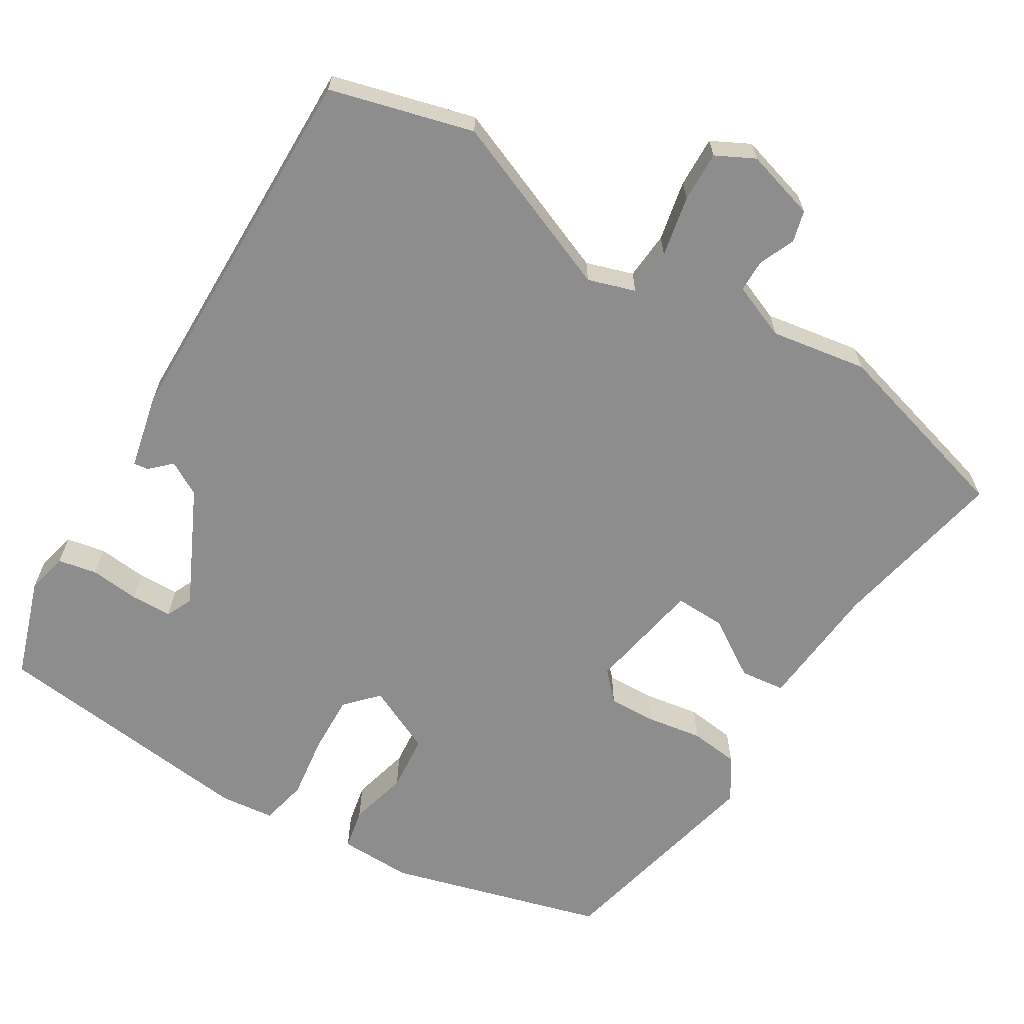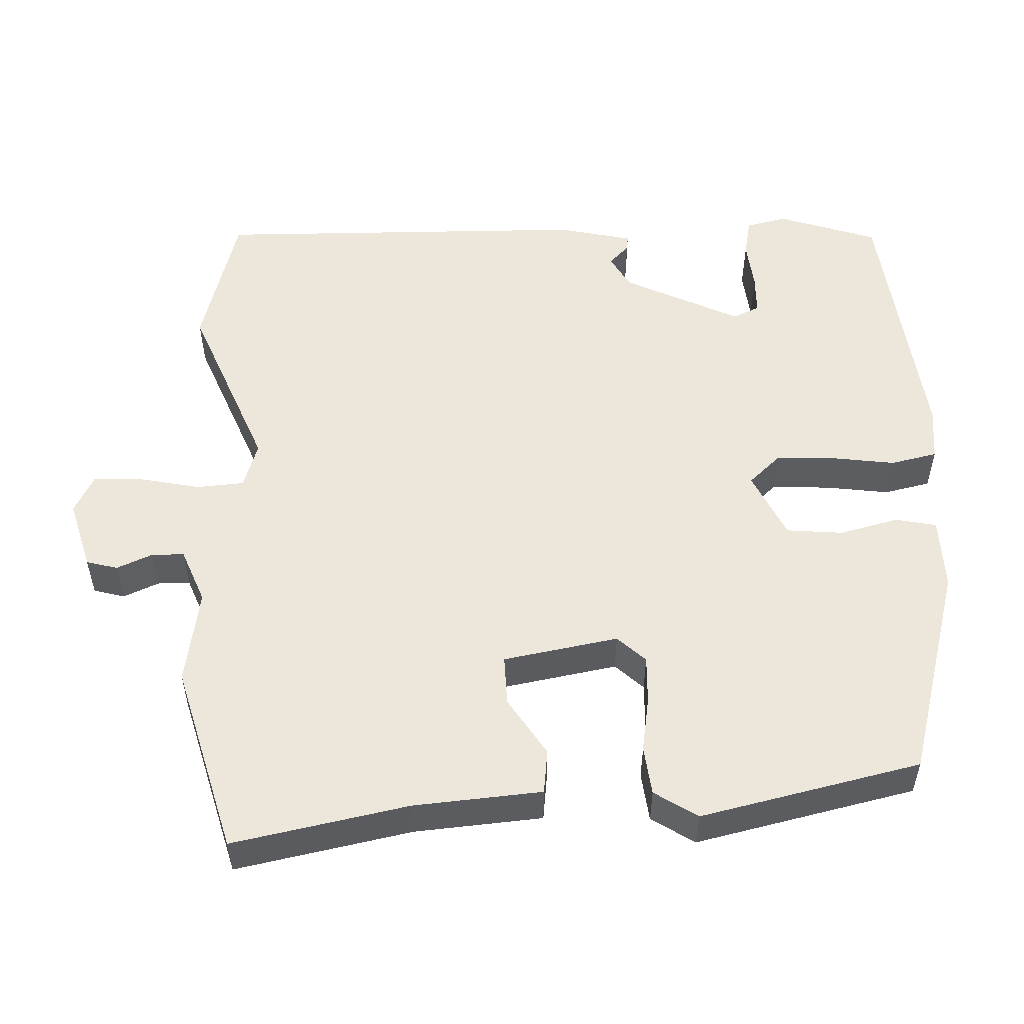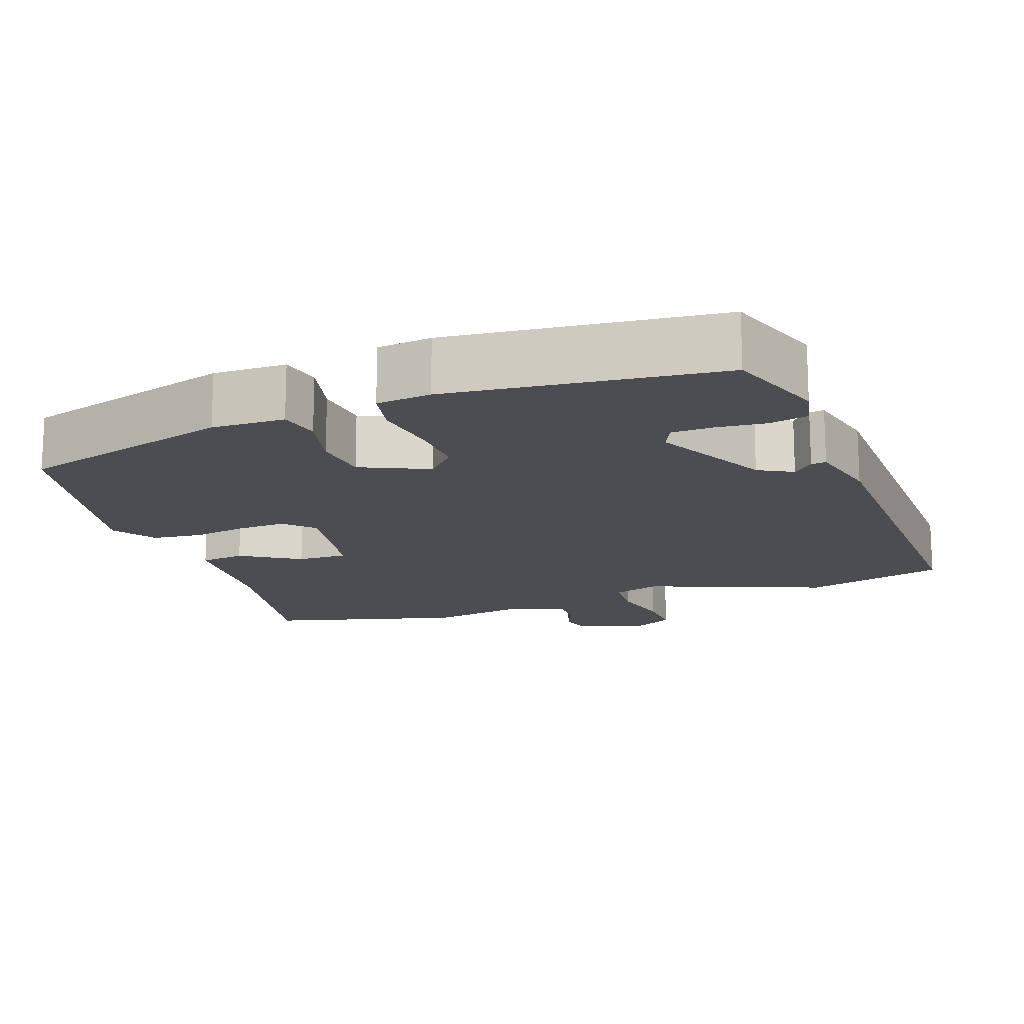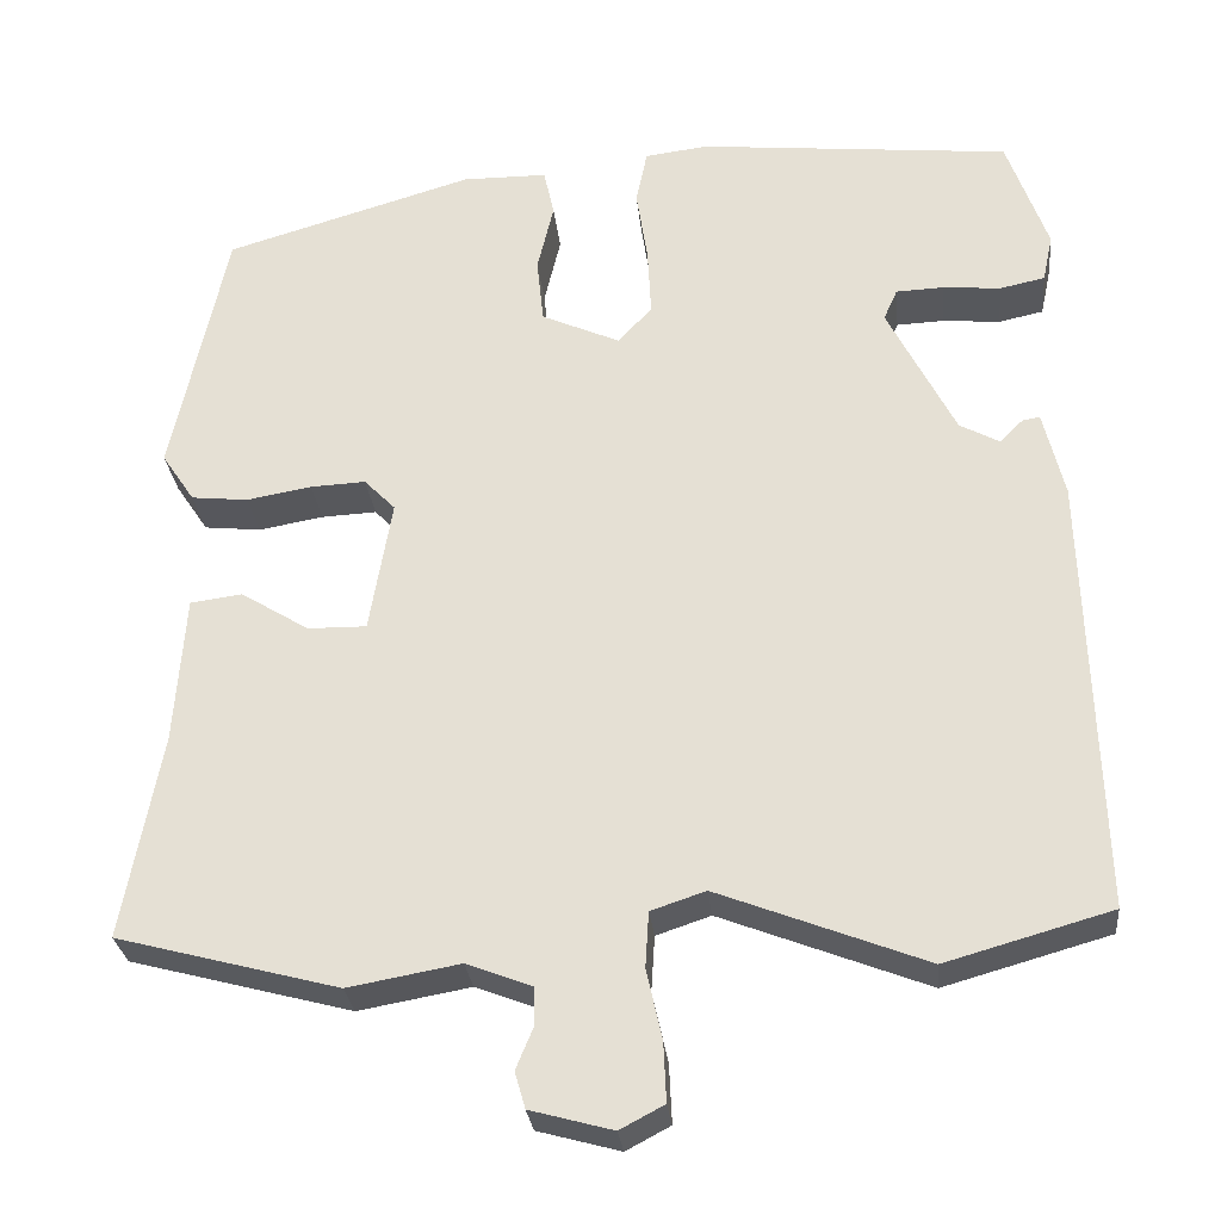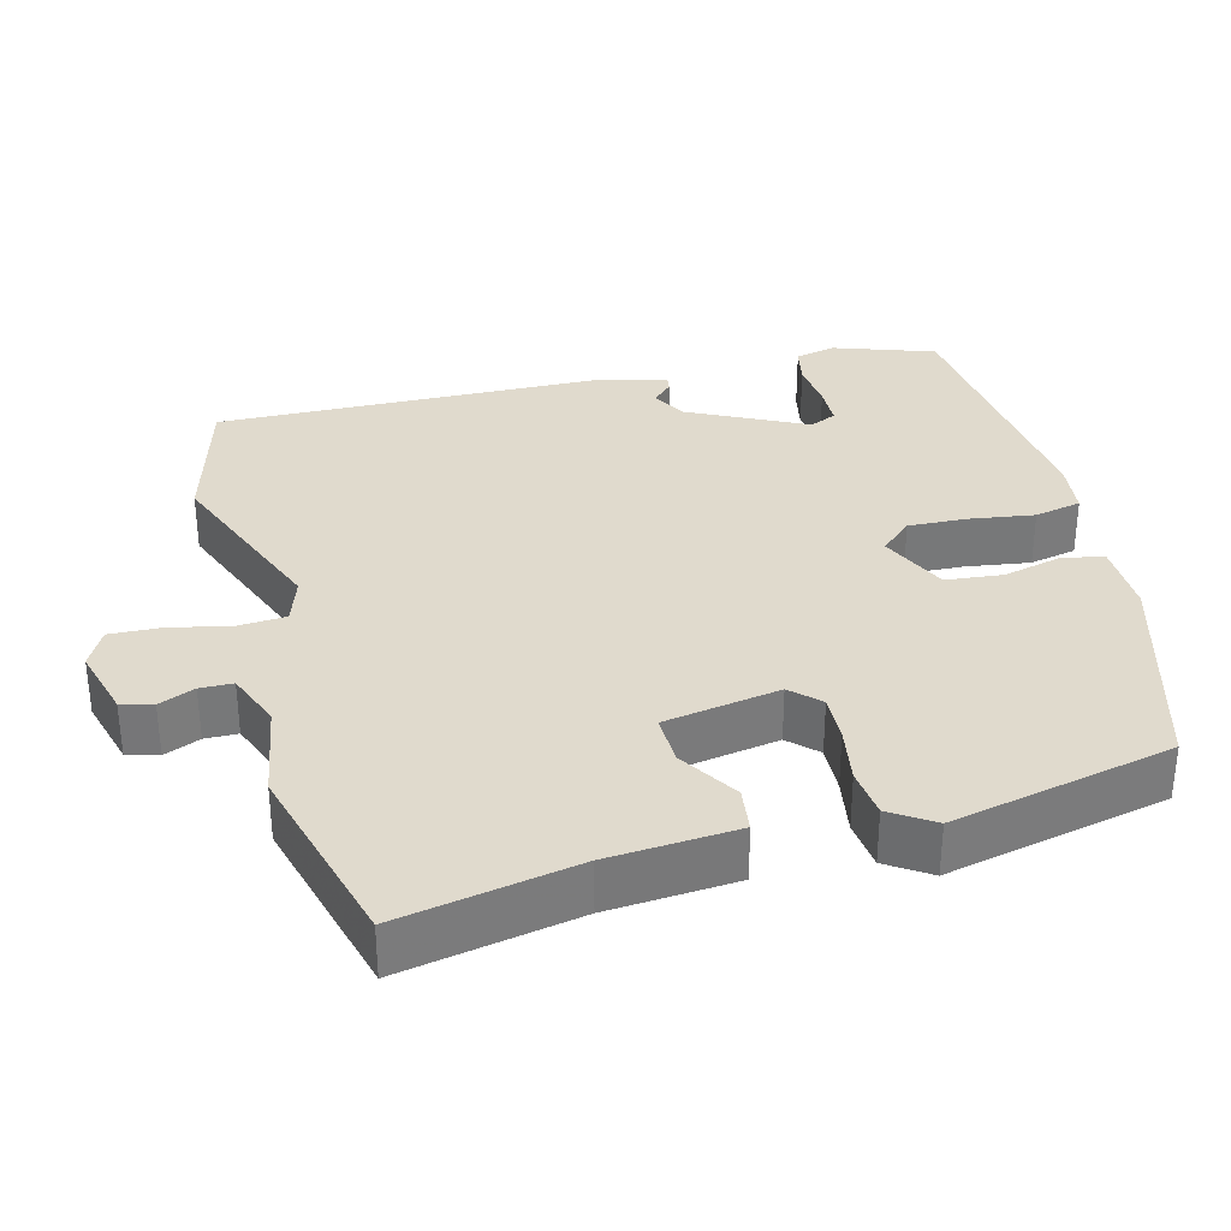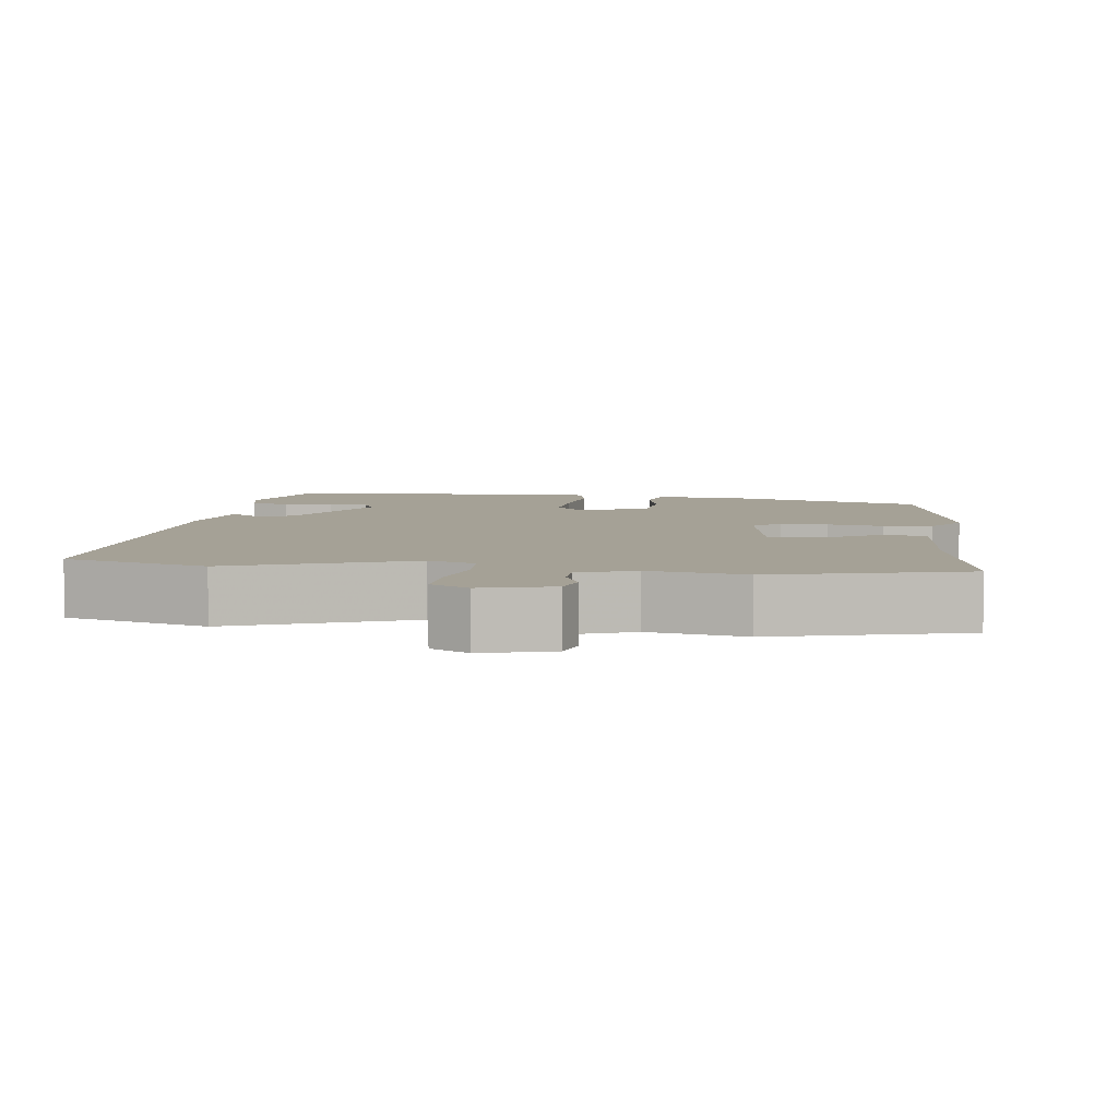
<metadata>
{"format":"obj","ext":"obj","renderer":"f3d","projection":"perspective","resolution":1024,"background":"white","views":[{"elev":-64.6,"azim":147.8,"up":"+Y"},{"elev":53.2,"azim":-92.8,"up":"+Y"},{"elev":-15.7,"azim":19.5,"up":"+Y"},{"elev":-28.5,"azim":5.9,"up":"+Z"},{"elev":33.0,"azim":-104.9,"up":"+Y"},{"elev":6.1,"azim":-172.3,"up":"+Y"}]}
</metadata>
<code>
v -0.303 0.07 -0.552
v -0.559 0.07 -0.484
v -0.515 0.07 -0.247
v -0.503 0.07 -0.075
v -0.443 0.07 -0.067
v -0.364 0.07 -0.116
v -0.296 0.07 -0.117
v -0.27 0.07 0.038
v -0.306 0.07 0.075
v -0.37 0.07 0.072
v -0.445 0.07 0.059
v -0.511 0.07 0.066
v -0.549 0.07 0.123
v -0.486 0.07 0.42
v -0.198 0.07 0.505
v -0.1 0.07 0.504
v -0.088 0.07 0.449
v -0.107 0.07 0.369
v -0.099 0.07 0.293
v -0.008 0.07 0.252
v 0.031 0.07 0.295
v 0.027 0.07 0.374
v 0.014 0.07 0.46
v 0.027 0.07 0.523
v 0.1 0.07 0.532
v 0.462 0.07 0.495
v 0.509 0.07 0.361
v 0.497 0.07 0.306
v 0.445 0.07 0.295
v 0.378 0.07 0.301
v 0.323 0.07 0.299
v 0.307 0.07 0.263
v 0.385 0.07 0.108
v 0.431 0.07 0.083
v 0.458 0.07 0.11
v 0.478 0.07 0.113
v 0.502 0.07 0.013
v 0.516 0.07 -0.496
v 0.325 0.07 -0.55
v 0.086 0.07 -0.457
v 0.023 0.07 -0.478
v 0.019 0.07 -0.542
v 0.037 0.07 -0.623
v 0.04 0.07 -0.691
v -0.011 0.07 -0.718
v -0.106 0.07 -0.692
v -0.118 0.07 -0.65
v -0.098 0.07 -0.602
v -0.099 0.07 -0.558
v -0.174 0.07 -0.529
v -0.303 0 -0.552
v -0.559 0 -0.484
v -0.515 0 -0.247
v -0.503 0 -0.075
v -0.443 0 -0.067
v -0.364 0 -0.116
v -0.296 0 -0.117
v -0.27 0 0.038
v -0.306 0 0.075
v -0.37 0 0.072
v -0.445 0 0.059
v -0.511 0 0.066
v -0.549 0 0.123
v -0.486 0 0.42
v -0.198 0 0.505
v -0.1 0 0.504
v -0.088 0 0.449
v -0.107 0 0.369
v -0.099 0 0.293
v -0.008 0 0.252
v 0.031 0 0.295
v 0.027 0 0.374
v 0.014 0 0.46
v 0.027 0 0.523
v 0.1 0 0.532
v 0.462 0 0.495
v 0.509 0 0.361
v 0.497 0 0.306
v 0.445 0 0.295
v 0.378 0 0.301
v 0.323 0 0.299
v 0.307 0 0.263
v 0.385 0 0.108
v 0.431 0 0.083
v 0.458 0 0.11
v 0.478 0 0.113
v 0.502 0 0.013
v 0.516 0 -0.496
v 0.325 0 -0.55
v 0.086 0 -0.457
v 0.023 0 -0.478
v 0.019 0 -0.542
v 0.037 0 -0.623
v 0.04 0 -0.691
v -0.011 0 -0.718
v -0.106 0 -0.692
v -0.118 0 -0.65
v -0.098 0 -0.602
v -0.099 0 -0.558
v -0.174 0 -0.529
f 45 46 47 48
f 45 48 49
f 42 43 44 45
f 41 42 45 49
f 37 38 39 40
f 37 40 41
f 34 35 36 37
f 33 34 37 41
f 32 33 41 49
f 27 28 29 30
f 27 30 31
f 26 27 31
f 25 26 31
f 22 23 24 25
f 21 22 25 31
f 20 21 31 32
f 15 16 17 18
f 15 18 19
f 14 15 19
f 13 14 19 20
f 10 11 12 13
f 9 10 13 20
f 3 4 5 6
f 3 6 7
f 50 1 2 3
f 50 3 7
f 49 50 7 8
f 32 49 8
f 8 9 20 32
f 98 97 96 95
f 99 98 95
f 95 94 93 92
f 99 95 92 91
f 90 89 88 87
f 91 90 87
f 87 86 85 84
f 91 87 84 83
f 99 91 83 82
f 80 79 78 77
f 81 80 77
f 81 77 76
f 81 76 75
f 75 74 73 72
f 81 75 72 71
f 82 81 71 70
f 68 67 66 65
f 69 68 65
f 69 65 64
f 70 69 64 63
f 63 62 61 60
f 70 63 60 59
f 56 55 54 53
f 57 56 53
f 53 52 51 100
f 57 53 100
f 58 57 100 99
f 58 99 82
f 82 70 59 58
f 1 51 52 2
f 2 52 53 3
f 3 53 54 4
f 4 54 55 5
f 5 55 56 6
f 6 56 57 7
f 7 57 58 8
f 8 58 59 9
f 9 59 60 10
f 10 60 61 11
f 11 61 62 12
f 12 62 63 13
f 13 63 64 14
f 14 64 65 15
f 15 65 66 16
f 16 66 67 17
f 17 67 68 18
f 18 68 69 19
f 19 69 70 20
f 20 70 71 21
f 21 71 72 22
f 22 72 73 23
f 23 73 74 24
f 24 74 75 25
f 25 75 76 26
f 26 76 77 27
f 27 77 78 28
f 28 78 79 29
f 29 79 80 30
f 30 80 81 31
f 31 81 82 32
f 32 82 83 33
f 33 83 84 34
f 34 84 85 35
f 35 85 86 36
f 36 86 87 37
f 37 87 88 38
f 38 88 89 39
f 39 89 90 40
f 40 90 91 41
f 41 91 92 42
f 42 92 93 43
f 43 93 94 44
f 44 94 95 45
f 45 95 96 46
f 46 96 97 47
f 47 97 98 48
f 48 98 99 49
f 49 99 100 50
f 50 100 51 1

</code>
